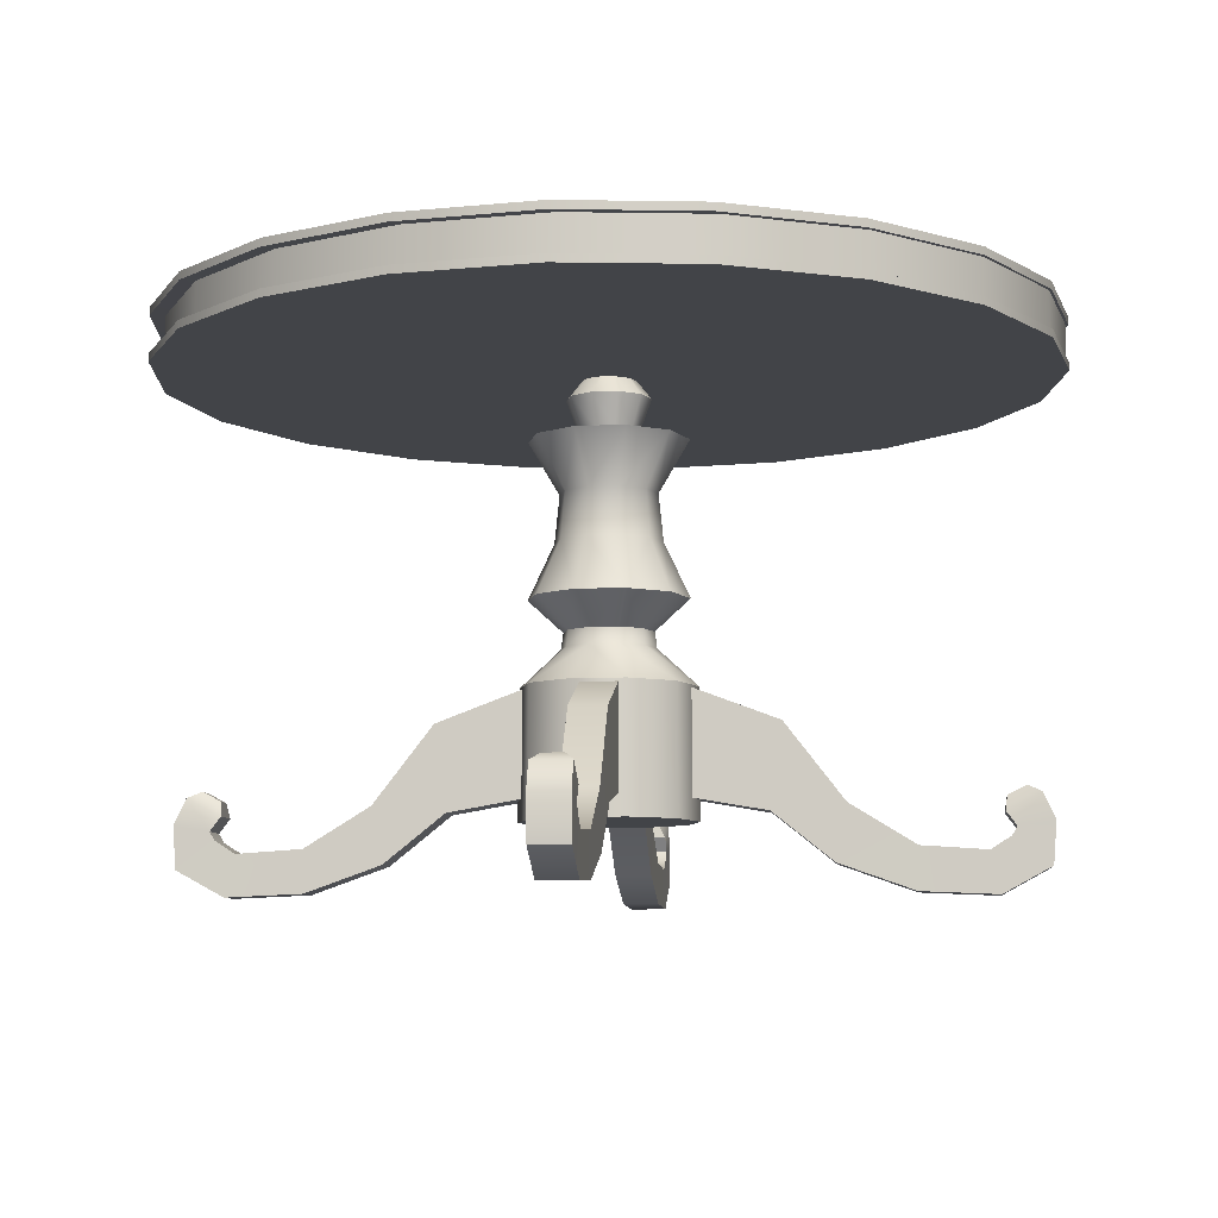
<metadata>
{"format":"obj","ext":"obj","renderer":"f3d","projection":"perspective","resolution":1024,"background":"white","views":[{"elev":-8.1,"azim":96.6,"up":"+Y"}]}
</metadata>
<code>
o Table_RoundSmall2_Cylinder.016
v -0.04003 0.3785 0.1499
v 0.04003 0.3785 0.1499
v -0.04053 0.142 0.159
v 0.04053 0.142 0.159
v 0.04003 0.2979 0.3646
v -0.04003 0.2979 0.3646
v 0.04053 0.1108 0.3384
v -0.04053 0.1108 0.3384
v 0.04003 0.127 0.4965
v -0.04003 0.127 0.4965
v 0.04053 0.003398 0.4723
v -0.04053 0.003398 0.4723
v 0.04003 0.03777 0.6417
v -0.04003 0.03777 0.6417
v 0.04053 -0.05587 0.6389
v -0.04053 -0.05587 0.6389
v 0.04003 0.02795 0.7867
v -0.04003 0.02795 0.7867
v 0.04053 -0.06315 0.8085
v -0.04053 -0.06315 0.8085
v 0.04003 0.05642 0.831
v -0.04003 0.05642 0.831
v 0.04053 -0.005335 0.9139
v -0.04053 -0.005335 0.9139
v 0.04003 0.07547 0.8423
v -0.04003 0.07547 0.8423
v 0.04053 0.08845 0.921
v -0.04053 0.08845 0.921
v 0.04003 0.107 0.8185
v -0.04003 0.107 0.8185
v 0.04053 0.1459 0.8936
v -0.04053 0.1459 0.8936
v 0.0215 0.14 0.8234
v -0.0215 0.14 0.8234
v 0.02177 0.1609 0.8638
v -0.02177 0.1609 0.8638
v -0.04003 0.3785 -0.1499
v 0.04003 0.3785 -0.1499
v -0.04053 0.142 -0.159
v 0.04053 0.142 -0.159
v 0.04003 0.2979 -0.3646
v -0.04003 0.2979 -0.3646
v 0.04053 0.1108 -0.3384
v -0.04053 0.1108 -0.3384
v 0.04003 0.127 -0.4965
v -0.04003 0.127 -0.4965
v 0.04053 0.003398 -0.4723
v -0.04053 0.003398 -0.4723
v 0.04003 0.03777 -0.6417
v -0.04003 0.03777 -0.6417
v 0.04053 -0.05587 -0.6389
v -0.04053 -0.05587 -0.6389
v 0.04003 0.02795 -0.7867
v -0.04003 0.02795 -0.7867
v 0.04053 -0.06315 -0.8085
v -0.04053 -0.06315 -0.8085
v 0.04003 0.05642 -0.831
v -0.04003 0.05642 -0.831
v 0.04053 -0.005335 -0.9139
v -0.04053 -0.005335 -0.9139
v 0.04003 0.07547 -0.8423
v -0.04003 0.07547 -0.8423
v 0.04053 0.08845 -0.921
v -0.04053 0.08845 -0.921
v 0.04003 0.107 -0.8185
v -0.04003 0.107 -0.8185
v 0.04053 0.1459 -0.8936
v -0.04053 0.1459 -0.8936
v 0.0215 0.14 -0.8234
v -0.0215 0.14 -0.8234
v 0.02177 0.1609 -0.8638
v -0.02177 0.1609 -0.8638
v 0.1499 0.3785 0.04003
v 0.1499 0.3785 -0.04003
v 0.159 0.142 0.04053
v 0.159 0.142 -0.04053
v 0.3646 0.2979 -0.04003
v 0.3646 0.2979 0.04003
v 0.3384 0.1108 -0.04053
v 0.3384 0.1108 0.04053
v 0.4965 0.127 -0.04003
v 0.4965 0.127 0.04003
v 0.4723 0.003398 -0.04053
v 0.4723 0.003398 0.04053
v 0.6417 0.03777 -0.04003
v 0.6417 0.03777 0.04003
v 0.6389 -0.05587 -0.04053
v 0.6389 -0.05587 0.04053
v 0.7867 0.02795 -0.04003
v 0.7867 0.02795 0.04003
v 0.8085 -0.06315 -0.04053
v 0.8085 -0.06315 0.04053
v 0.831 0.05642 -0.04003
v 0.831 0.05642 0.04003
v 0.9139 -0.005335 -0.04053
v 0.9139 -0.005335 0.04053
v 0.8423 0.07547 -0.04003
v 0.8423 0.07547 0.04003
v 0.921 0.08845 -0.04053
v 0.921 0.08845 0.04053
v 0.8185 0.107 -0.04003
v 0.8185 0.107 0.04003
v 0.8936 0.1459 -0.04053
v 0.8936 0.1459 0.04053
v 0.8234 0.14 -0.0215
v 0.8234 0.14 0.0215
v 0.8638 0.1609 -0.02177
v 0.8638 0.1609 0.02177
v -0.1499 0.3785 0.04003
v -0.1499 0.3785 -0.04003
v -0.159 0.142 0.04053
v -0.159 0.142 -0.04053
v -0.3646 0.2979 -0.04003
v -0.3646 0.2979 0.04003
v -0.3384 0.1108 -0.04053
v -0.3384 0.1108 0.04053
v -0.4965 0.127 -0.04003
v -0.4965 0.127 0.04003
v -0.4723 0.003398 -0.04053
v -0.4723 0.003398 0.04053
v -0.6417 0.03777 -0.04003
v -0.6417 0.03777 0.04003
v -0.6389 -0.05587 -0.04053
v -0.6389 -0.05587 0.04053
v -0.7867 0.02795 -0.04003
v -0.7867 0.02795 0.04003
v -0.8085 -0.06315 -0.04053
v -0.8085 -0.06315 0.04053
v -0.831 0.05642 -0.04003
v -0.831 0.05642 0.04003
v -0.9139 -0.005335 -0.04053
v -0.9139 -0.005335 0.04053
v -0.8423 0.07547 -0.04003
v -0.8423 0.07547 0.04003
v -0.921 0.08845 -0.04053
v -0.921 0.08845 0.04053
v -0.8185 0.107 -0.04003
v -0.8185 0.107 0.04003
v -0.8936 0.1459 -0.04053
v -0.8936 0.1459 0.04053
v -0.8234 0.14 -0.0215
v -0.8234 0.14 0.0215
v -0.8638 0.1609 -0.02177
v -0.8638 0.1609 0.02177
v -0 0.9902 -0.09199
v -0 1.061 -0.03517
v 0.05407 0.9902 -0.07442
v 0.02067 1.061 -0.02845
v 0.08749 0.9902 -0.02843
v 0.03345 1.061 -0.01087
v 0.08749 0.9902 0.02843
v 0.03345 1.061 0.01087
v 0.05407 0.9902 0.07442
v 0.02067 1.061 0.02845
v -0 0.9902 0.09199
v -0 1.061 0.03517
v -0.05407 0.9902 0.07442
v -0.02067 1.061 0.02845
v -0.08749 0.9902 0.02843
v -0.03345 1.061 0.01087
v -0.08749 0.9902 -0.02843
v -0.03345 1.061 -0.01087
v -0.05407 0.9902 -0.07442
v -0.02067 1.061 -0.02845
v -0 0.9175 -0.06526
v 0.03836 0.9175 -0.0528
v 0.06207 0.9175 -0.02017
v 0.06207 0.9175 0.02017
v 0.03836 0.9175 0.0528
v -0 0.9175 0.06526
v -0.03836 0.9175 0.0528
v -0.06207 0.9175 0.02017
v -0.06207 0.9175 -0.02017
v -0.03836 0.9175 -0.0528
v 0 0.8873 -0.1208
v 0.07098 0.8873 -0.0977
v 0.1149 0.8873 -0.03732
v 0.1149 0.8873 0.03732
v 0.07098 0.8873 0.0977
v -0 0.8873 0.1208
v -0.07098 0.8873 0.0977
v -0.1149 0.8873 0.03732
v -0.1149 0.8873 -0.03732
v -0.07098 0.8873 -0.0977
v -0 0.9014 -0.1735
v 0.102 0.9014 -0.1403
v 0.165 0.9014 -0.0536
v 0.165 0.9014 0.0536
v 0.102 0.9014 0.1403
v -0 0.9014 0.1735
v -0.102 0.9014 0.1403
v -0.165 0.9014 0.0536
v -0.165 0.9014 -0.0536
v -0.102 0.9014 -0.1403
v -0 0.7861 -0.1057
v 0.06211 0.7861 -0.08549
v 0.1005 0.7861 -0.03265
v 0.1005 0.7861 0.03265
v 0.06211 0.7861 0.08549
v -0 0.7861 0.1057
v -0.06211 0.7861 0.08549
v -0.1005 0.7861 0.03265
v -0.1005 0.7861 -0.03265
v -0.06211 0.7861 -0.08549
v -0 0.682 -0.1163
v 0.06838 0.682 -0.09412
v 0.1106 0.682 -0.03595
v 0.1106 0.682 0.03595
v 0.06838 0.682 0.09412
v -0 0.682 0.1163
v -0.06838 0.682 0.09412
v -0.1106 0.682 0.03595
v -0.1106 0.682 -0.03595
v -0.06838 0.682 -0.09412
v -0 0.5607 -0.1733
v 0.1019 0.5607 -0.1402
v 0.1648 0.5607 -0.05355
v 0.1648 0.5607 0.05355
v 0.1019 0.5607 0.1402
v -0 0.5607 0.1733
v -0.1019 0.5607 0.1402
v -0.1648 0.5607 0.05355
v -0.1648 0.5607 -0.05355
v -0.1019 0.5607 -0.1402
v -0 0.4911 -0.09718
v 0.05712 0.4911 -0.07862
v 0.09243 0.4911 -0.03003
v 0.09243 0.4911 0.03003
v 0.05712 0.4911 0.07862
v -0 0.4911 0.09718
v -0.05712 0.4911 0.07862
v -0.09243 0.4911 0.03003
v -0.09243 0.4911 -0.03003
v -0.05712 0.4911 -0.07862
v -0.05998 0.4553 -0.08255
v -0.09705 0.4553 -0.03153
v -0.09705 0.4553 0.03153
v -0.05998 0.4553 0.08255
v -0 0.4553 0.102
v 0.05998 0.4553 0.08255
v 0.09705 0.4553 0.03153
v 0.09705 0.4553 -0.03153
v 0.05998 0.4553 -0.08255
v -0 0.4553 -0.102
v -0 1.029 -0.9705
v -0 1.145 -0.9705
v 0.2999 1.029 -0.923
v 0.2999 1.145 -0.923
v 0.5704 1.029 -0.7851
v 0.5704 1.145 -0.7851
v 0.7851 1.029 -0.5704
v 0.7851 1.145 -0.5704
v 0.923 1.029 -0.2999
v 0.923 1.145 -0.2999
v 0.9705 1.029 0
v 0.9705 1.145 0
v 0.923 1.029 0.2999
v 0.923 1.145 0.2999
v 0.7851 1.029 0.5704
v 0.7851 1.145 0.5704
v 0.5704 1.029 0.7851
v 0.5704 1.145 0.7851
v 0.2999 1.029 0.923
v 0.2999 1.145 0.923
v -0 1.029 0.9705
v -0 1.145 0.9705
v -0.2999 1.029 0.923
v -0.2999 1.145 0.923
v -0.5704 1.029 0.7851
v -0.5704 1.145 0.7851
v -0.7851 1.029 0.5704
v -0.7851 1.145 0.5704
v -0.923 1.029 0.2999
v -0.923 1.145 0.2999
v -0.9705 1.029 -1e-06
v -0.9705 1.145 -1e-06
v -0.923 1.029 -0.2999
v -0.923 1.145 -0.2999
v -0.7851 1.029 -0.5704
v -0.7851 1.145 -0.5704
v -0.5704 1.029 -0.7851
v -0.5704 1.145 -0.7851
v -0.2999 1.029 -0.923
v -0.2999 1.145 -0.923
v -0 1.047 -0.9705
v -0 1.127 -0.9705
v 0.2999 1.127 -0.923
v 0.2999 1.047 -0.923
v 0.5704 1.127 -0.7851
v 0.5704 1.047 -0.7851
v 0.7851 1.127 -0.5704
v 0.7851 1.047 -0.5704
v 0.923 1.127 -0.2999
v 0.923 1.047 -0.2999
v 0.9705 1.127 0
v 0.9705 1.047 0
v 0.923 1.127 0.2999
v 0.923 1.047 0.2999
v 0.7851 1.127 0.5704
v 0.7851 1.047 0.5704
v 0.5704 1.127 0.7851
v 0.5704 1.047 0.7851
v 0.2999 1.127 0.923
v 0.2999 1.047 0.923
v -0 1.127 0.9705
v -0 1.047 0.9705
v -0.2999 1.127 0.923
v -0.2999 1.047 0.923
v -0.5704 1.127 0.7851
v -0.5704 1.047 0.7851
v -0.7851 1.127 0.5704
v -0.7851 1.047 0.5704
v -0.923 1.127 0.2999
v -0.923 1.047 0.2999
v -0.9705 1.127 -1e-06
v -0.9705 1.047 -1e-06
v -0.923 1.127 -0.2999
v -0.923 1.047 -0.2999
v -0.7851 1.127 -0.5704
v -0.7851 1.047 -0.5704
v -0.5704 1.127 -0.7851
v -0.5704 1.047 -0.7851
v -0.2999 1.127 -0.923
v -0.2999 1.047 -0.923
v 0.001683 1.047 -0.9646
v 0.001683 1.127 -0.9646
v 0.2954 1.127 -0.9181
v 0.2954 1.047 -0.9181
v 0.5604 1.127 -0.783
v 0.5604 1.047 -0.783
v 0.7707 1.127 -0.5727
v 0.7707 1.047 -0.5727
v 0.9057 1.127 -0.3078
v 0.9057 1.047 -0.3078
v 0.9523 1.127 -0.01401
v 0.9523 1.047 -0.01401
v 0.9057 1.127 0.2797
v 0.9057 1.047 0.2797
v 0.7707 1.127 0.5447
v 0.7707 1.047 0.5447
v 0.5604 1.127 0.755
v 0.5604 1.047 0.755
v 0.2954 1.127 0.89
v 0.2954 1.047 0.89
v 0.001682 1.127 0.9366
v 0.001682 1.047 0.9366
v -0.2921 1.127 0.89
v -0.2921 1.047 0.89
v -0.5571 1.127 0.755
v -0.5571 1.047 0.755
v -0.7673 1.127 0.5447
v -0.7673 1.047 0.5447
v -0.9024 1.127 0.2797
v -0.9024 1.047 0.2797
v -0.9489 1.127 -0.01401
v -0.9489 1.047 -0.01401
v -0.9024 1.127 -0.3078
v -0.9024 1.047 -0.3078
v -0.7673 1.127 -0.5727
v -0.7673 1.047 -0.5727
v -0.557 1.127 -0.783
v -0.557 1.047 -0.783
v -0.2921 1.127 -0.9181
v -0.2921 1.047 -0.9181
v -0.1118 0.3738 -0.1539
v -0.181 0.3738 -0.0588
v -0.181 0.3738 0.0588
v -0.1118 0.3738 0.1539
v -0 0.3738 0.1903
v 0.1118 0.3738 0.1539
v 0.181 0.3738 0.0588
v 0.181 0.3738 -0.0588
v 0.1118 0.3738 -0.1539
v -0 0.3738 -0.1903
v -0.1132 0.09093 -0.1559
v -0.1832 0.09093 -0.05953
v -0.1832 0.09093 0.05953
v -0.1132 0.09093 0.1559
v -0 0.09093 0.1927
v 0.1132 0.09093 0.1559
v 0.1832 0.09093 0.05953
v 0.1832 0.09093 -0.05953
v 0.1132 0.09093 -0.1559
v -0 0.09093 -0.1927
f 4 1 2
f 7 9 11
f 4 5 7
f 1 5 2
f 3 6 1
f 4 8 3
f 12 14 10
f 6 9 5
f 8 10 6
f 7 12 8
f 15 17 19
f 11 16 12
f 11 13 15
f 10 13 9
f 19 21 23
f 14 17 13
f 16 18 14
f 15 20 16
f 24 26 22
f 18 21 17
f 20 22 18
f 19 24 20
f 25 31 27
f 23 28 24
f 23 25 27
f 22 25 21
f 30 33 29
f 26 29 25
f 26 32 30
f 27 32 28
f 33 36 35
f 30 36 34
f 32 35 36
f 29 35 31
f 37 40 38
f 43 45 41
f 40 41 38
f 41 37 38
f 42 39 37
f 39 43 40
f 50 48 46
f 45 42 41
f 46 44 42
f 48 43 44
f 51 53 49
f 48 51 47
f 47 49 45
f 49 46 45
f 55 57 53
f 53 50 49
f 54 52 50
f 56 51 52
f 62 60 58
f 57 54 53
f 58 56 54
f 60 55 56
f 67 61 63
f 64 59 60
f 59 61 57
f 61 58 57
f 69 66 65
f 65 62 61
f 62 68 64
f 64 67 63
f 69 72 70
f 66 72 68
f 68 71 67
f 71 65 67
f 76 73 74
f 79 81 83
f 76 77 79
f 73 77 74
f 75 78 73
f 76 80 75
f 84 86 82
f 78 81 77
f 80 82 78
f 79 84 80
f 87 89 91
f 84 87 88
f 83 85 87
f 82 85 81
f 91 93 95
f 86 89 85
f 88 90 86
f 87 92 88
f 96 98 94
f 90 93 89
f 92 94 90
f 92 95 96
f 97 103 99
f 95 100 96
f 95 97 99
f 94 97 93
f 102 105 101
f 98 101 97
f 98 104 102
f 99 104 100
f 105 108 107
f 102 108 106
f 104 107 108
f 101 107 103
f 109 112 110
f 115 117 113
f 112 113 110
f 110 114 109
f 114 111 109
f 116 112 111
f 122 120 118
f 117 114 113
f 118 116 114
f 120 115 116
f 123 125 121
f 124 119 120
f 119 121 117
f 121 118 117
f 127 129 125
f 125 122 121
f 126 124 122
f 128 123 124
f 134 132 130
f 129 126 125
f 130 128 126
f 132 127 128
f 139 133 135
f 136 131 132
f 131 133 129
f 133 130 129
f 141 138 137
f 137 134 133
f 134 140 136
f 136 139 135
f 141 144 142
f 138 144 140
f 140 143 139
f 143 137 139
f 146 147 145
f 148 149 147
f 150 151 149
f 152 153 151
f 154 155 153
f 156 157 155
f 158 159 157
f 160 161 159
f 162 154 150
f 162 163 161
f 164 145 163
f 159 171 157
f 171 182 181
f 157 170 155
f 155 169 153
f 153 168 151
f 147 165 145
f 151 167 149
f 149 166 147
f 145 174 163
f 163 173 161
f 161 172 159
f 178 189 188
f 169 178 168
f 165 176 175
f 173 182 172
f 170 179 169
f 167 176 166
f 174 183 173
f 170 181 180
f 168 177 167
f 165 184 174
f 197 186 187
f 176 185 175
f 183 192 182
f 180 189 179
f 176 187 186
f 184 193 183
f 181 190 180
f 178 187 177
f 184 185 194
f 181 192 191
f 201 190 191
f 204 193 194
f 198 187 188
f 195 194 185
f 202 191 192
f 199 188 189
f 203 192 193
f 190 199 189
f 208 197 198
f 205 204 195
f 212 201 202
f 209 198 199
f 203 212 202
f 210 199 200
f 207 196 197
f 214 203 204
f 211 200 201
f 210 221 220
f 217 228 227
f 208 217 207
f 205 224 214
f 211 222 221
f 209 218 208
f 205 216 215
f 213 222 212
f 210 219 209
f 206 217 216
f 214 223 213
f 215 234 224
f 222 231 221
f 218 229 228
f 215 226 225
f 223 232 222
f 220 229 219
f 217 226 216
f 223 234 233
f 220 231 230
f 206 195 196
f 229 239 240
f 233 237 232
f 226 244 225
f 228 240 241
f 232 238 231
f 234 244 235
f 227 241 242
f 231 239 230
f 233 235 236
f 227 243 226
f 246 287 286
f 248 289 287
f 250 291 289
f 252 293 291
f 254 295 293
f 256 297 295
f 258 299 297
f 260 301 299
f 262 303 301
f 264 305 303
f 266 307 305
f 268 309 307
f 270 311 309
f 272 313 311
f 274 315 313
f 276 317 315
f 278 319 317
f 280 321 319
f 250 282 274
f 282 323 321
f 284 286 323
f 267 275 283
f 324 245 283
f 302 344 304
f 322 283 281
f 289 331 329
f 320 281 279
f 318 356 358
f 318 279 277
f 303 345 343
f 316 277 275
f 290 332 292
f 314 275 273
f 319 357 317
f 312 273 271
f 304 346 306
f 310 271 269
f 291 333 331
f 308 269 267
f 320 358 360
f 306 267 265
f 307 345 305
f 304 265 263
f 292 334 294
f 302 263 261
f 321 359 319
f 300 261 259
f 308 346 348
f 298 259 257
f 293 335 333
f 296 257 255
f 322 360 362
f 294 255 253
f 309 347 307
f 292 253 251
f 294 336 296
f 290 251 249
f 323 361 321
f 288 249 247
f 310 348 350
f 285 247 245
f 295 337 335
f 363 325 364
f 361 364 362
f 359 362 360
f 357 360 358
f 355 358 356
f 353 356 354
f 351 354 352
f 349 352 350
f 347 350 348
f 345 348 346
f 343 346 344
f 341 344 342
f 339 342 340
f 337 340 338
f 335 338 336
f 333 336 334
f 331 334 332
f 329 332 330
f 327 330 328
f 326 328 325
f 317 355 315
f 288 330 290
f 301 343 341
f 316 354 356
f 287 329 327
f 300 342 302
f 315 353 313
f 285 328 288
f 299 341 339
f 314 352 354
f 286 327 326
f 298 340 300
f 313 351 311
f 285 364 325
f 297 339 337
f 312 350 352
f 286 363 323
f 296 338 298
f 311 349 309
f 324 362 364
f 186 195 185
f 237 368 238
f 235 374 365
f 241 372 242
f 238 369 239
f 236 365 366
f 242 373 243
f 240 369 370
f 236 367 237
f 243 374 244
f 241 370 371
f 365 376 366
f 373 382 383
f 369 380 370
f 366 377 367
f 374 383 384
f 370 381 371
f 368 377 378
f 374 375 365
f 371 382 372
f 369 378 379
f 376 384 382
f 4 3 1
f 7 5 9
f 4 2 5
f 1 6 5
f 3 8 6
f 4 7 8
f 12 16 14
f 6 10 9
f 8 12 10
f 7 11 12
f 15 13 17
f 11 15 16
f 11 9 13
f 10 14 13
f 19 17 21
f 14 18 17
f 16 20 18
f 15 19 20
f 24 28 26
f 18 22 21
f 20 24 22
f 19 23 24
f 25 29 31
f 23 27 28
f 23 21 25
f 22 26 25
f 30 34 33
f 26 30 29
f 26 28 32
f 27 31 32
f 33 34 36
f 30 32 36
f 32 31 35
f 29 33 35
f 37 39 40
f 43 47 45
f 40 43 41
f 41 42 37
f 42 44 39
f 39 44 43
f 50 52 48
f 45 46 42
f 46 48 44
f 48 47 43
f 51 55 53
f 48 52 51
f 47 51 49
f 49 50 46
f 55 59 57
f 53 54 50
f 54 56 52
f 56 55 51
f 62 64 60
f 57 58 54
f 58 60 56
f 60 59 55
f 67 65 61
f 64 63 59
f 59 63 61
f 61 62 58
f 69 70 66
f 65 66 62
f 62 66 68
f 64 68 67
f 69 71 72
f 66 70 72
f 68 72 71
f 71 69 65
f 76 75 73
f 79 77 81
f 76 74 77
f 73 78 77
f 75 80 78
f 76 79 80
f 84 88 86
f 78 82 81
f 80 84 82
f 79 83 84
f 87 85 89
f 84 83 87
f 83 81 85
f 82 86 85
f 91 89 93
f 86 90 89
f 88 92 90
f 87 91 92
f 96 100 98
f 90 94 93
f 92 96 94
f 92 91 95
f 97 101 103
f 95 99 100
f 95 93 97
f 94 98 97
f 102 106 105
f 98 102 101
f 98 100 104
f 99 103 104
f 105 106 108
f 102 104 108
f 104 103 107
f 101 105 107
f 109 111 112
f 115 119 117
f 112 115 113
f 110 113 114
f 114 116 111
f 116 115 112
f 122 124 120
f 117 118 114
f 118 120 116
f 120 119 115
f 123 127 125
f 124 123 119
f 119 123 121
f 121 122 118
f 127 131 129
f 125 126 122
f 126 128 124
f 128 127 123
f 134 136 132
f 129 130 126
f 130 132 128
f 132 131 127
f 139 137 133
f 136 135 131
f 131 135 133
f 133 134 130
f 141 142 138
f 137 138 134
f 134 138 140
f 136 140 139
f 141 143 144
f 138 142 144
f 140 144 143
f 143 141 137
f 146 148 147
f 148 150 149
f 150 152 151
f 152 154 153
f 154 156 155
f 156 158 157
f 158 160 159
f 160 162 161
f 150 148 162
f 148 146 162
f 146 164 162
f 162 160 158
f 158 156 162
f 156 154 162
f 154 152 150
f 162 164 163
f 164 146 145
f 159 172 171
f 171 172 182
f 157 171 170
f 155 170 169
f 153 169 168
f 147 166 165
f 151 168 167
f 149 167 166
f 145 165 174
f 163 174 173
f 161 173 172
f 178 179 189
f 169 179 178
f 165 166 176
f 173 183 182
f 170 180 179
f 167 177 176
f 174 184 183
f 170 171 181
f 168 178 177
f 165 175 184
f 197 196 186
f 176 186 185
f 183 193 192
f 180 190 189
f 176 177 187
f 184 194 193
f 181 191 190
f 178 188 187
f 184 175 185
f 181 182 192
f 201 200 190
f 204 203 193
f 198 197 187
f 195 204 194
f 202 201 191
f 199 198 188
f 203 202 192
f 190 200 199
f 208 207 197
f 205 214 204
f 212 211 201
f 209 208 198
f 203 213 212
f 210 209 199
f 207 206 196
f 214 213 203
f 211 210 200
f 210 211 221
f 217 218 228
f 208 218 217
f 205 215 224
f 211 212 222
f 209 219 218
f 205 206 216
f 213 223 222
f 210 220 219
f 206 207 217
f 214 224 223
f 215 225 234
f 222 232 231
f 218 219 229
f 215 216 226
f 223 233 232
f 220 230 229
f 217 227 226
f 223 224 234
f 220 221 231
f 206 205 195
f 229 230 239
f 233 236 237
f 226 243 244
f 228 229 240
f 232 237 238
f 234 225 244
f 227 228 241
f 231 238 239
f 233 234 235
f 227 242 243
f 246 248 287
f 248 250 289
f 250 252 291
f 252 254 293
f 254 256 295
f 256 258 297
f 258 260 299
f 260 262 301
f 262 264 303
f 264 266 305
f 266 268 307
f 268 270 309
f 270 272 311
f 272 274 313
f 274 276 315
f 276 278 317
f 278 280 319
f 280 282 321
f 250 248 246
f 246 284 250
f 284 282 250
f 282 280 278
f 278 276 274
f 274 272 270
f 270 268 274
f 268 266 274
f 266 264 262
f 262 260 258
f 258 256 254
f 254 252 250
f 282 278 274
f 266 262 274
f 262 258 274
f 258 254 274
f 254 250 274
f 282 284 323
f 284 246 286
f 283 245 247
f 247 249 283
f 249 251 283
f 251 253 255
f 255 257 251
f 257 259 251
f 259 261 267
f 261 263 267
f 263 265 267
f 267 269 271
f 271 273 275
f 275 277 283
f 277 279 283
f 279 281 283
f 267 271 275
f 283 251 259
f 259 267 283
f 324 285 245
f 302 342 344
f 322 324 283
f 289 291 331
f 320 322 281
f 318 316 356
f 318 320 279
f 303 305 345
f 316 318 277
f 290 330 332
f 314 316 275
f 319 359 357
f 312 314 273
f 304 344 346
f 310 312 271
f 291 293 333
f 308 310 269
f 320 318 358
f 306 308 267
f 307 347 345
f 304 306 265
f 292 332 334
f 302 304 263
f 321 361 359
f 300 302 261
f 308 306 346
f 298 300 259
f 293 295 335
f 296 298 257
f 322 320 360
f 294 296 255
f 309 349 347
f 292 294 253
f 294 334 336
f 290 292 251
f 323 363 361
f 288 290 249
f 310 308 348
f 285 288 247
f 295 297 337
f 363 326 325
f 361 363 364
f 359 361 362
f 357 359 360
f 355 357 358
f 353 355 356
f 351 353 354
f 349 351 352
f 347 349 350
f 345 347 348
f 343 345 346
f 341 343 344
f 339 341 342
f 337 339 340
f 335 337 338
f 333 335 336
f 331 333 334
f 329 331 332
f 327 329 330
f 326 327 328
f 317 357 355
f 288 328 330
f 301 303 343
f 316 314 354
f 287 289 329
f 300 340 342
f 315 355 353
f 285 325 328
f 299 301 341
f 314 312 352
f 286 287 327
f 298 338 340
f 313 353 351
f 285 324 364
f 297 299 339
f 312 310 350
f 286 326 363
f 296 336 338
f 311 351 349
f 324 322 362
f 186 196 195
f 237 367 368
f 235 244 374
f 241 371 372
f 238 368 369
f 236 235 365
f 242 372 373
f 240 239 369
f 236 366 367
f 243 373 374
f 241 240 370
f 365 375 376
f 373 372 382
f 369 379 380
f 366 376 377
f 374 373 383
f 370 380 381
f 368 367 377
f 374 384 375
f 371 381 382
f 369 368 378
f 376 375 384
f 384 383 382
f 382 381 378
f 381 380 378
f 380 379 378
f 378 377 382
f 377 376 382

</code>
